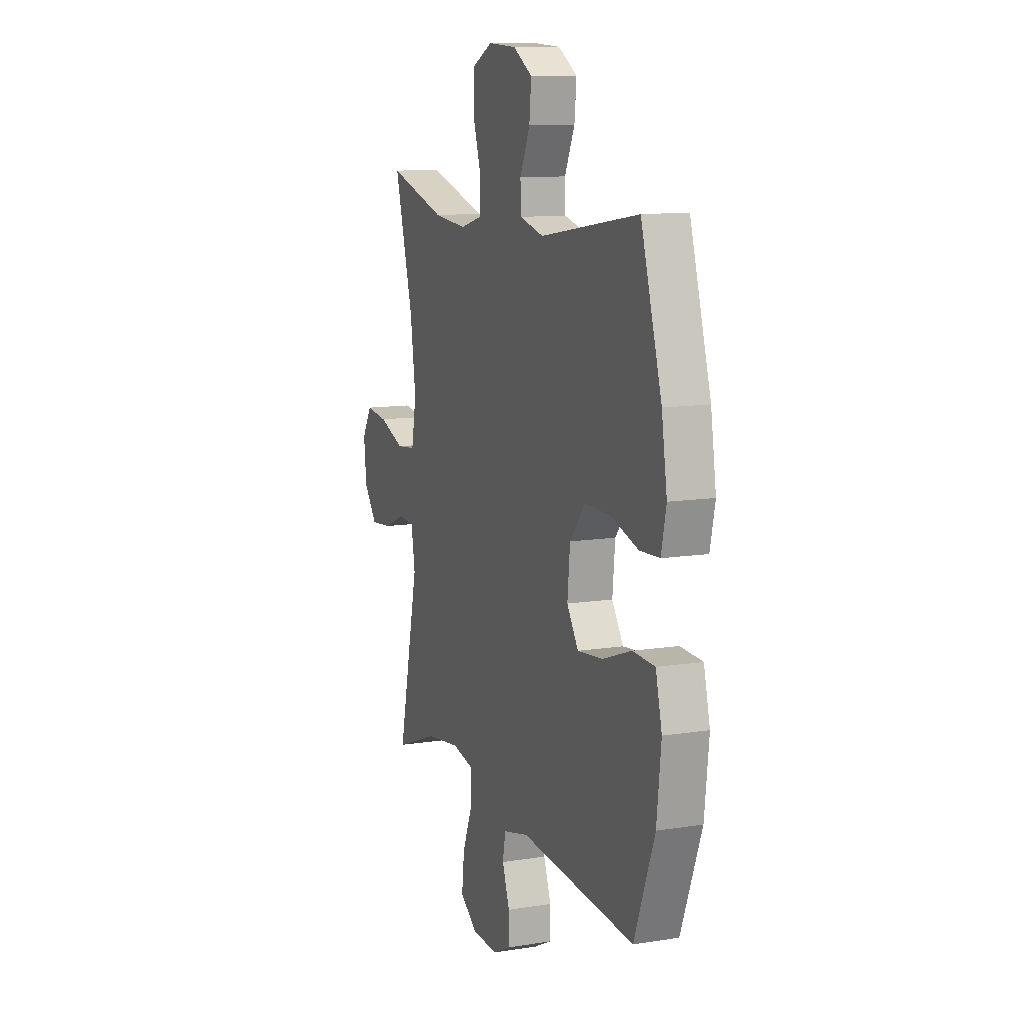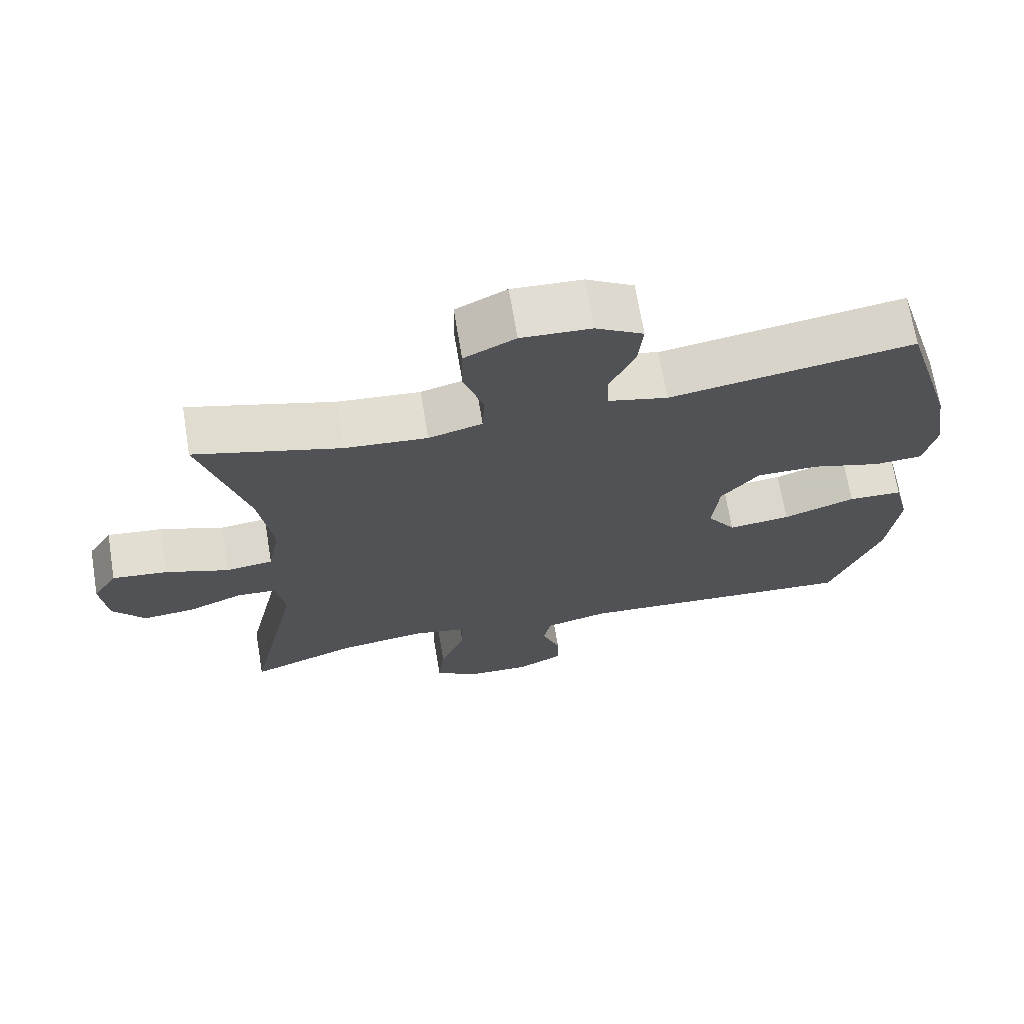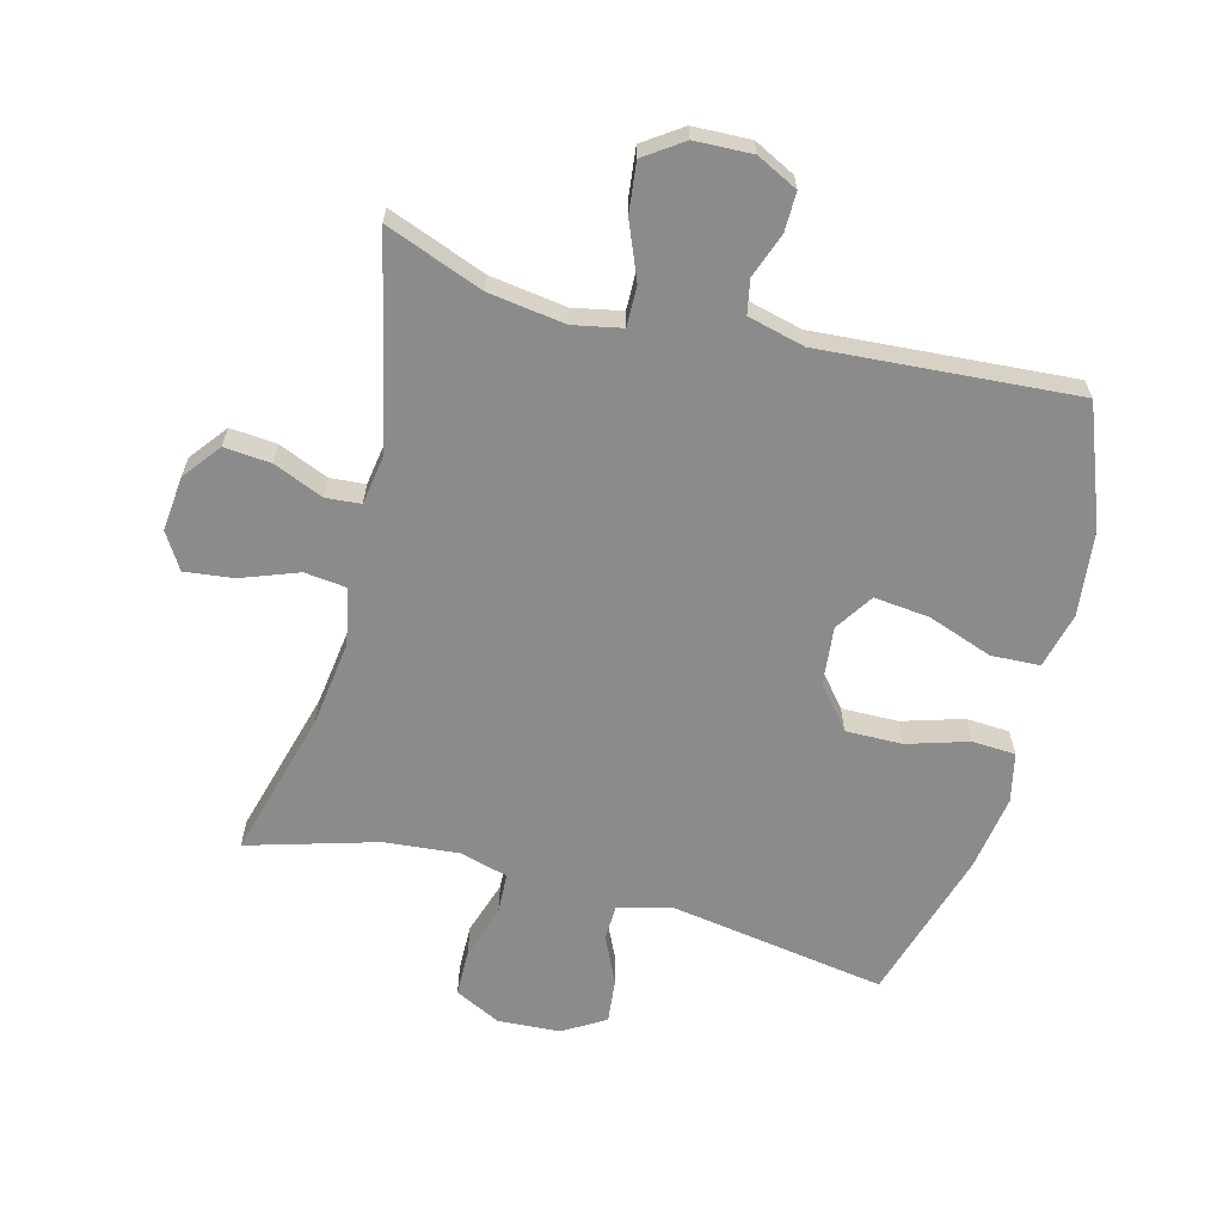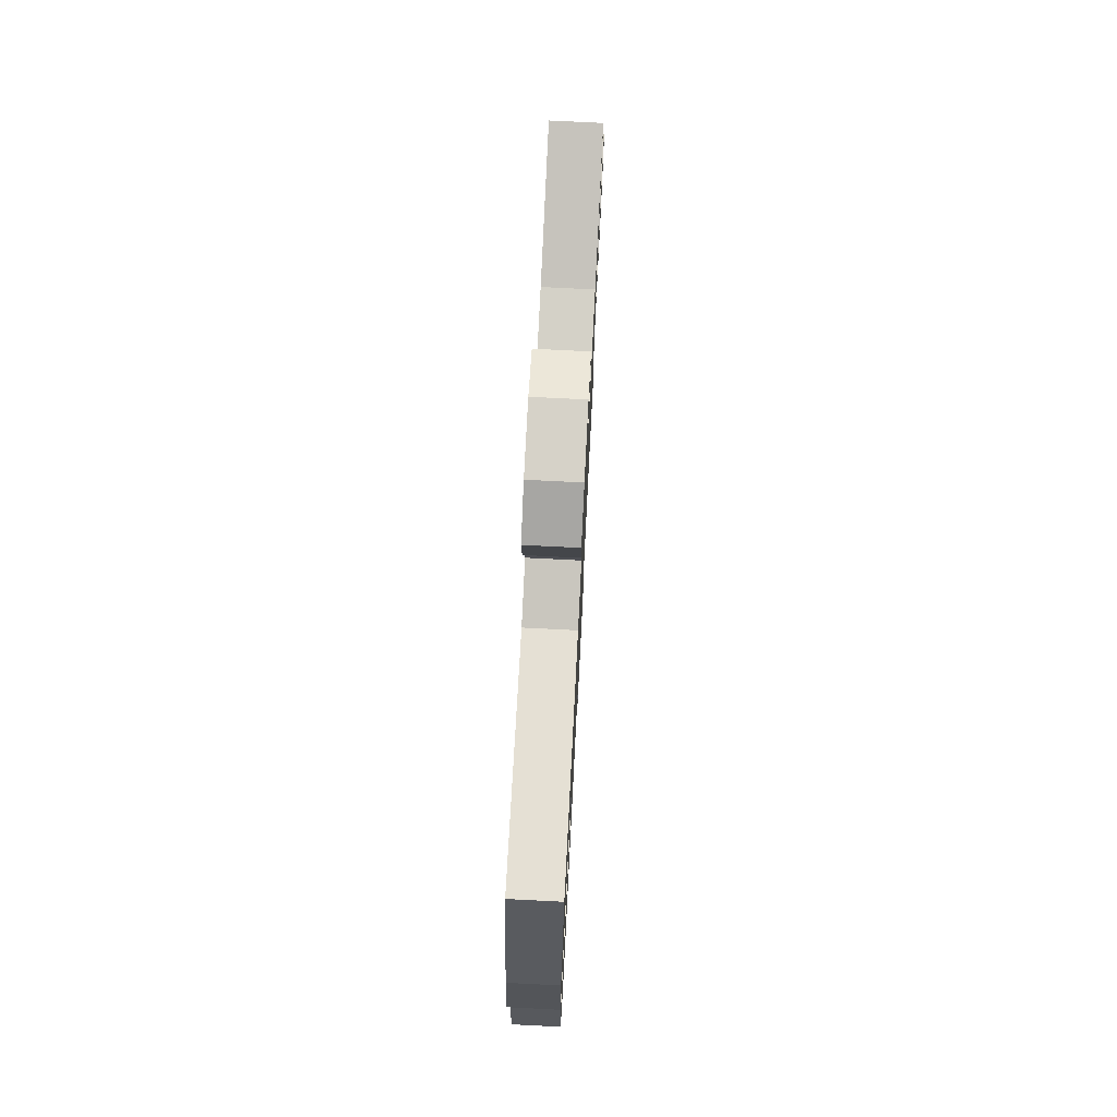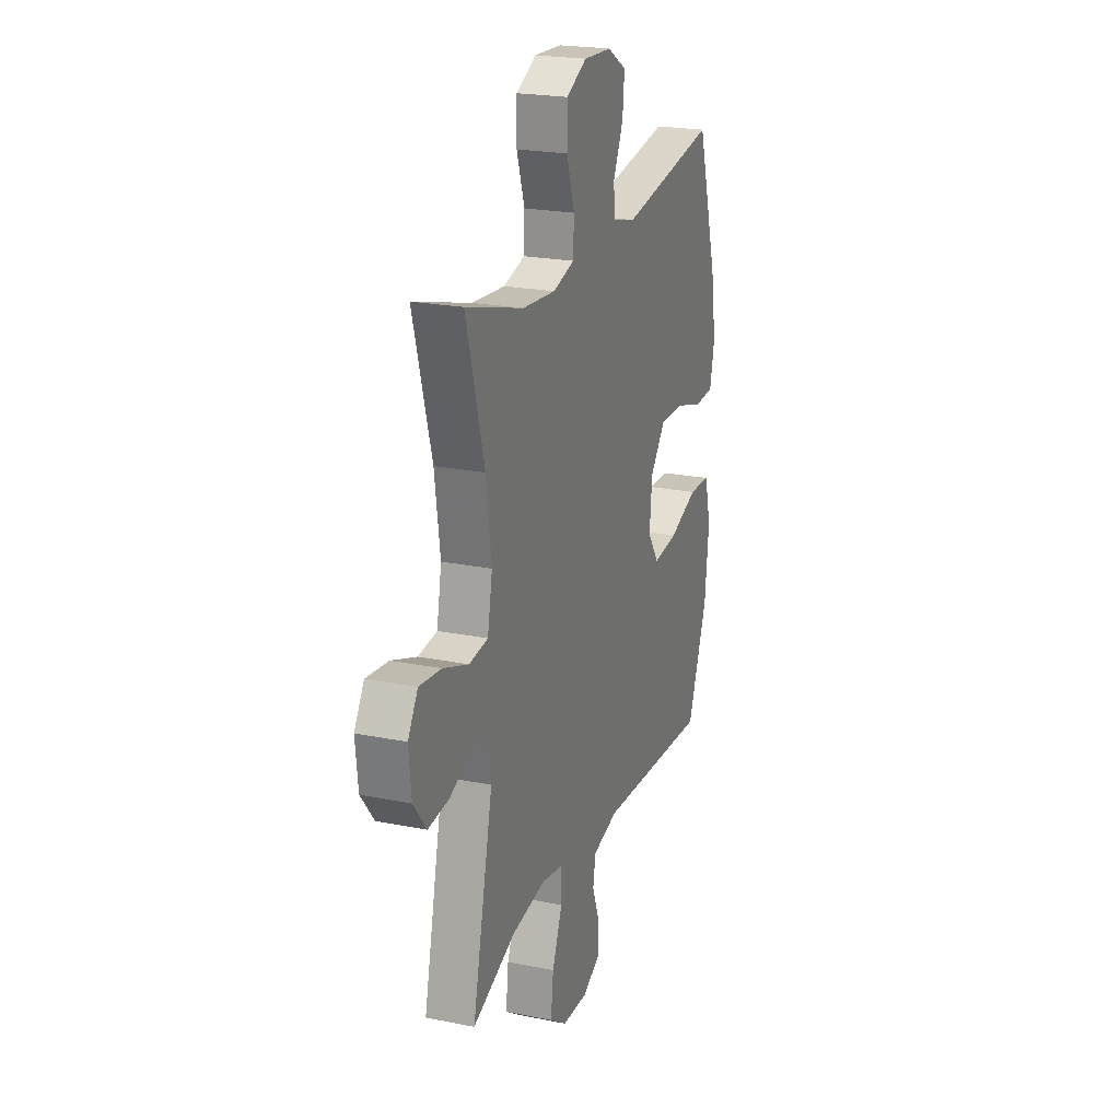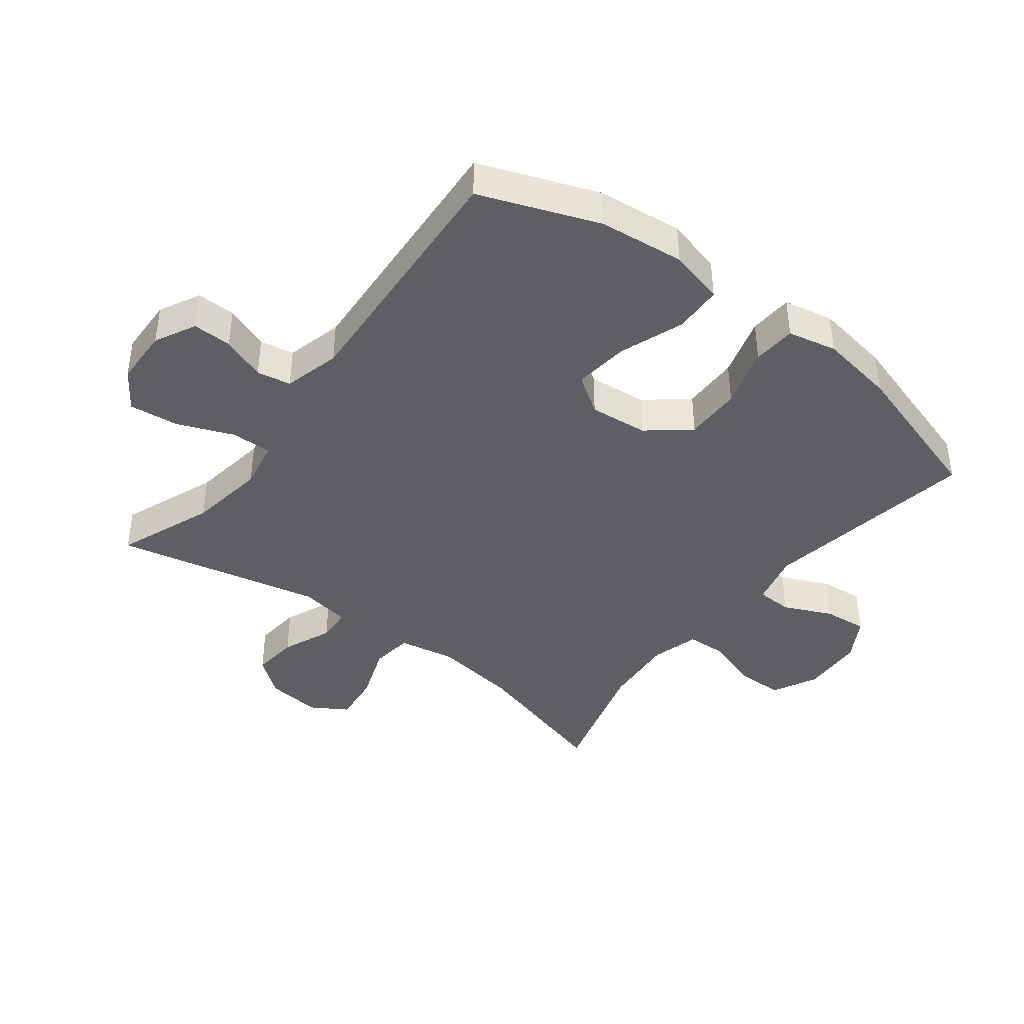
<metadata>
{"format":"obj","ext":"obj","renderer":"f3d","projection":"perspective","resolution":1024,"background":"white","views":[{"elev":11.5,"azim":-111.0,"up":"+Z"},{"elev":69.3,"azim":170.6,"up":"+Z"},{"elev":-63.8,"azim":165.5,"up":"+Y"},{"elev":74.8,"azim":-87.1,"up":"+Z"},{"elev":22.1,"azim":109.4,"up":"+Z"},{"elev":-41.2,"azim":-127.6,"up":"+Y"}]}
</metadata>
<code>
v -0.5 0.07 0.5
v -0.156 0.07 0.444
v -0.072 0.07 0.465
v -0.07 0.07 0.522
v -0.105 0.07 0.598
v -0.112 0.07 0.668
v -0.045 0.07 0.708
v 0.054 0.07 0.713
v 0.126 0.07 0.677
v 0.127 0.07 0.603
v 0.099 0.07 0.517
v 0.102 0.07 0.452
v 0.178 0.07 0.431
v 0.295 0.07 0.441
v 0.5 0.07 0.5
v 0.435 0.07 0.267
v 0.416 0.07 0.13
v 0.433 0.07 0.04
v 0.5 0.07 0.032
v 0.59 0.07 0.065
v 0.668 0.07 0.074
v 0.703 0.07 0.017
v 0.694 0.07 -0.07
v 0.648 0.07 -0.129
v 0.574 0.07 -0.122
v 0.495 0.07 -0.089
v 0.44 0.07 -0.093
v 0.427 0.07 -0.173
v 0.5 0.07 -0.5
v 0.347 0.07 -0.441
v 0.225 0.07 -0.423
v 0.148 0.07 -0.438
v 0.149 0.07 -0.502
v 0.185 0.07 -0.591
v 0.194 0.07 -0.67
v 0.133 0.07 -0.712
v 0.042 0.07 -0.715
v -0.023 0.07 -0.682
v -0.022 0.07 -0.62
v 0.004 0.07 -0.55
v -0.006 0.07 -0.496
v -0.096 0.07 -0.473
v -0.5 0.07 -0.5
v -0.571 0.07 -0.313
v -0.586 0.07 -0.177
v -0.564 0.07 -0.089
v -0.487 0.07 -0.086
v -0.385 0.07 -0.123
v -0.297 0.07 -0.133
v -0.257 0.07 -0.073
v -0.266 0.07 0.02
v -0.32 0.07 0.086
v -0.41 0.07 0.085
v -0.506 0.07 0.056
v -0.575 0.07 0.06
v -0.592 0.07 0.138
v -0.573 0.07 0.258
v -0.5 0 0.5
v -0.156 0 0.444
v -0.072 0 0.465
v -0.07 0 0.522
v -0.105 0 0.598
v -0.112 0 0.668
v -0.045 0 0.708
v 0.054 0 0.713
v 0.126 0 0.677
v 0.127 0 0.603
v 0.099 0 0.517
v 0.102 0 0.452
v 0.178 0 0.431
v 0.295 0 0.441
v 0.5 0 0.5
v 0.435 0 0.267
v 0.416 0 0.13
v 0.433 0 0.04
v 0.5 0 0.032
v 0.59 0 0.065
v 0.668 0 0.074
v 0.703 0 0.017
v 0.694 0 -0.07
v 0.648 0 -0.129
v 0.574 0 -0.122
v 0.495 0 -0.089
v 0.44 0 -0.093
v 0.427 0 -0.173
v 0.5 0 -0.5
v 0.347 0 -0.441
v 0.225 0 -0.423
v 0.148 0 -0.438
v 0.149 0 -0.502
v 0.185 0 -0.591
v 0.194 0 -0.67
v 0.133 0 -0.712
v 0.042 0 -0.715
v -0.023 0 -0.682
v -0.022 0 -0.62
v 0.004 0 -0.55
v -0.006 0 -0.496
v -0.096 0 -0.473
v -0.5 0 -0.5
v -0.571 0 -0.313
v -0.586 0 -0.177
v -0.564 0 -0.089
v -0.487 0 -0.086
v -0.385 0 -0.123
v -0.297 0 -0.133
v -0.257 0 -0.073
v -0.266 0 0.02
v -0.32 0 0.086
v -0.41 0 0.085
v -0.506 0 0.056
v -0.575 0 0.06
v -0.592 0 0.138
v -0.573 0 0.258
f 57 1 2
f 56 57 2
f 55 56 2
f 54 55 2
f 53 54 2
f 52 53 2 3
f 51 52 3
f 50 51 3
f 46 47 48
f 45 46 48
f 44 45 48
f 43 44 48
f 42 43 48
f 41 42 48 49
f 38 39 40
f 37 38 40
f 36 37 40
f 35 36 40
f 34 35 40
f 33 34 40
f 32 33 40 41
f 28 29 30
f 27 28 30 31
f 24 25 26
f 23 24 26
f 22 23 26
f 21 22 26
f 20 21 26
f 19 20 26
f 18 19 26 27
f 27 31 32
f 18 27 32
f 17 18 32
f 14 15 16
f 41 49 50
f 32 41 50
f 17 32 50
f 16 17 50
f 14 16 50
f 13 14 50
f 9 10 11
f 8 9 11
f 7 8 11
f 6 7 11
f 5 6 11
f 4 5 11
f 12 13 50 3
f 3 4 11 12
f 59 58 114
f 59 114 113
f 59 113 112
f 59 112 111
f 59 111 110
f 60 59 110 109
f 60 109 108
f 60 108 107
f 105 104 103
f 105 103 102
f 105 102 101
f 105 101 100
f 105 100 99
f 106 105 99 98
f 97 96 95
f 97 95 94
f 97 94 93
f 97 93 92
f 97 92 91
f 97 91 90
f 98 97 90 89
f 87 86 85
f 88 87 85 84
f 83 82 81
f 83 81 80
f 83 80 79
f 83 79 78
f 83 78 77
f 83 77 76
f 84 83 76 75
f 89 88 84
f 89 84 75
f 89 75 74
f 73 72 71
f 107 106 98
f 107 98 89
f 107 89 74
f 107 74 73
f 107 73 71
f 107 71 70
f 68 67 66
f 68 66 65
f 68 65 64
f 68 64 63
f 68 63 62
f 68 62 61
f 60 107 70 69
f 69 68 61 60
f 1 58 59 2
f 2 59 60 3
f 3 60 61 4
f 4 61 62 5
f 5 62 63 6
f 6 63 64 7
f 7 64 65 8
f 8 65 66 9
f 9 66 67 10
f 10 67 68 11
f 11 68 69 12
f 12 69 70 13
f 13 70 71 14
f 14 71 72 15
f 15 72 73 16
f 16 73 74 17
f 17 74 75 18
f 18 75 76 19
f 19 76 77 20
f 20 77 78 21
f 21 78 79 22
f 22 79 80 23
f 23 80 81 24
f 24 81 82 25
f 25 82 83 26
f 26 83 84 27
f 27 84 85 28
f 28 85 86 29
f 29 86 87 30
f 30 87 88 31
f 31 88 89 32
f 32 89 90 33
f 33 90 91 34
f 34 91 92 35
f 35 92 93 36
f 36 93 94 37
f 37 94 95 38
f 38 95 96 39
f 39 96 97 40
f 40 97 98 41
f 41 98 99 42
f 42 99 100 43
f 43 100 101 44
f 44 101 102 45
f 45 102 103 46
f 46 103 104 47
f 47 104 105 48
f 48 105 106 49
f 49 106 107 50
f 50 107 108 51
f 51 108 109 52
f 52 109 110 53
f 53 110 111 54
f 54 111 112 55
f 55 112 113 56
f 56 113 114 57
f 57 114 58 1

</code>
